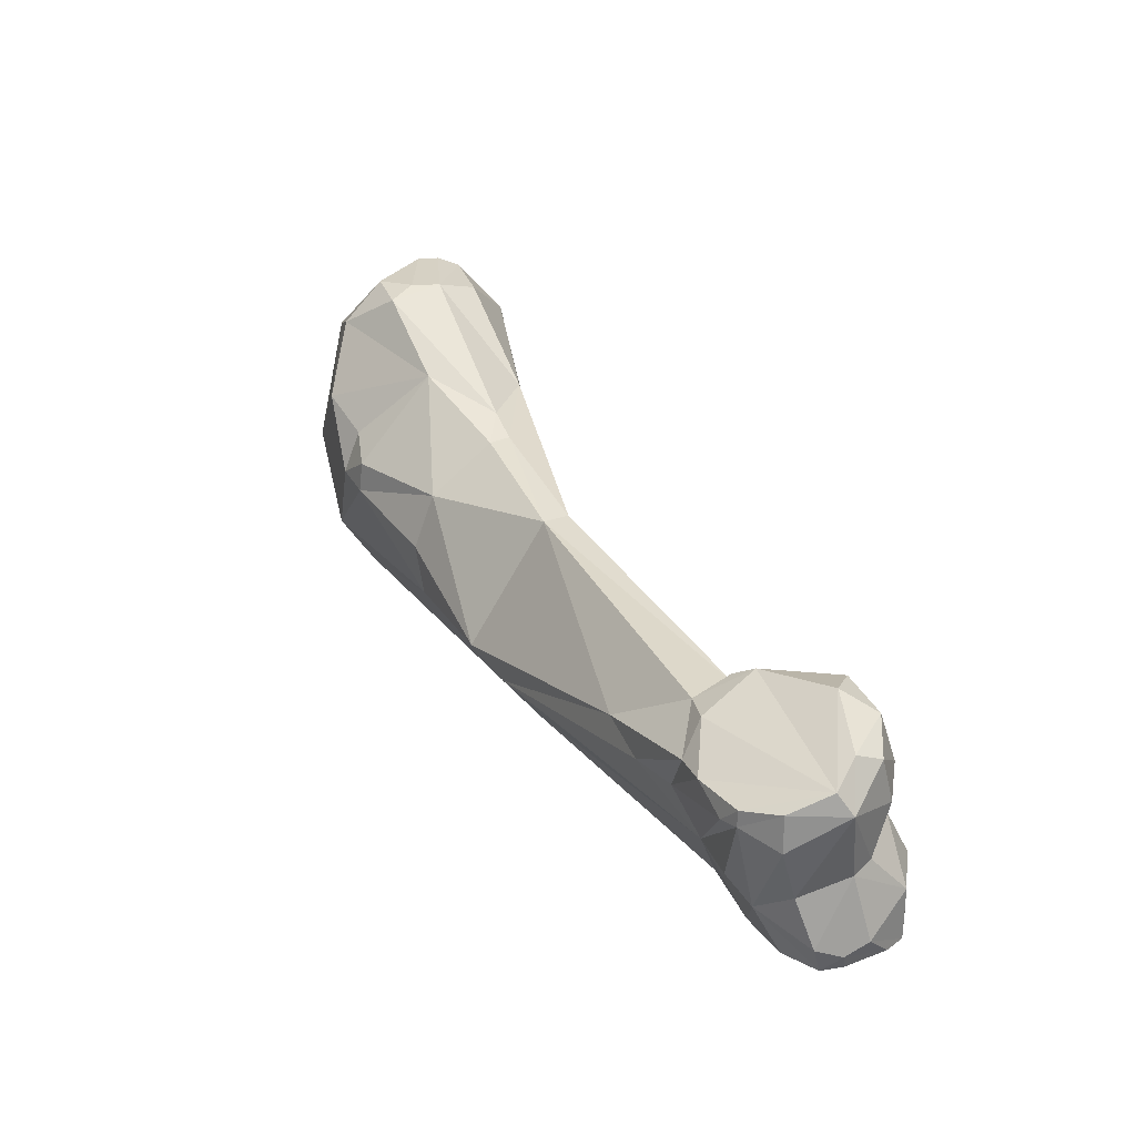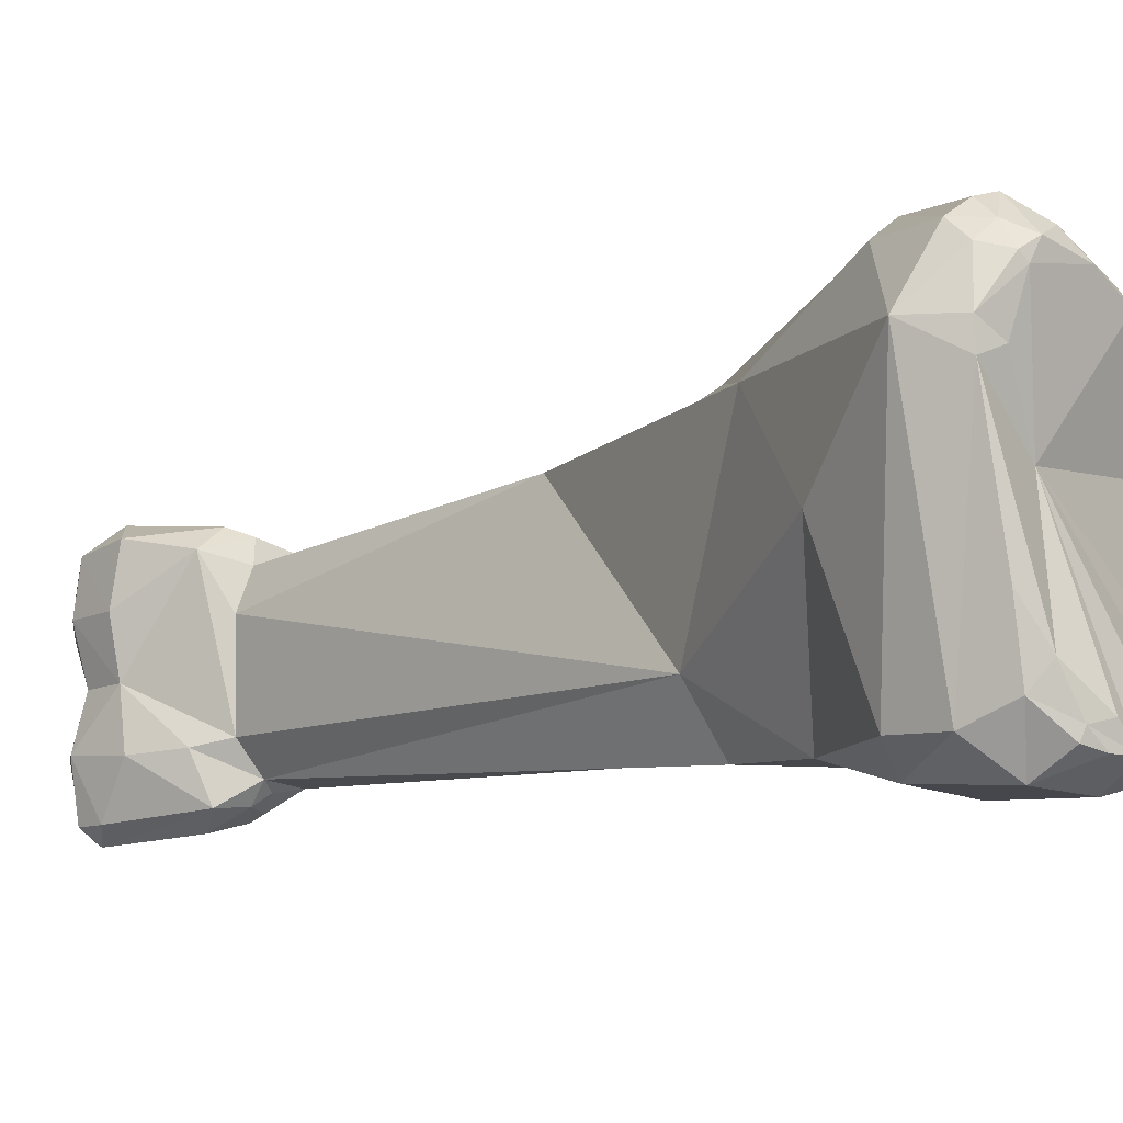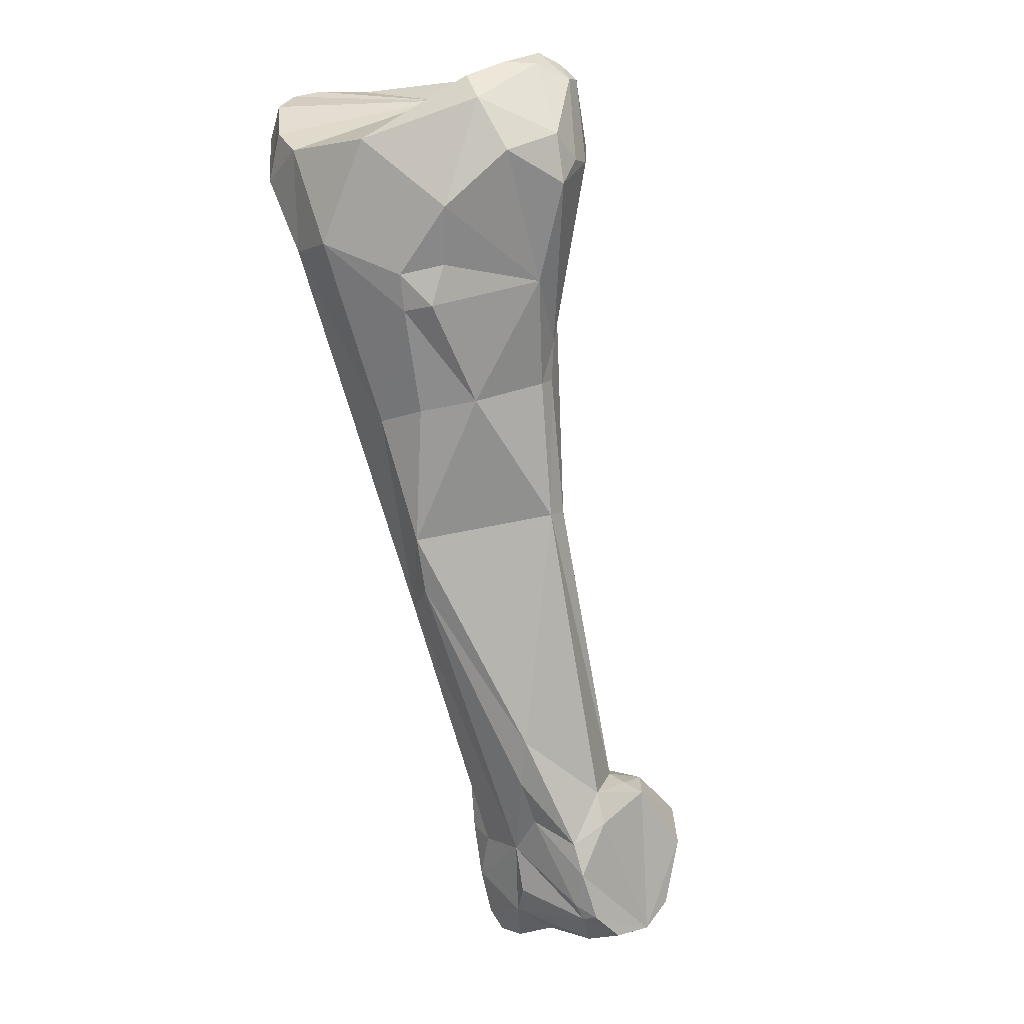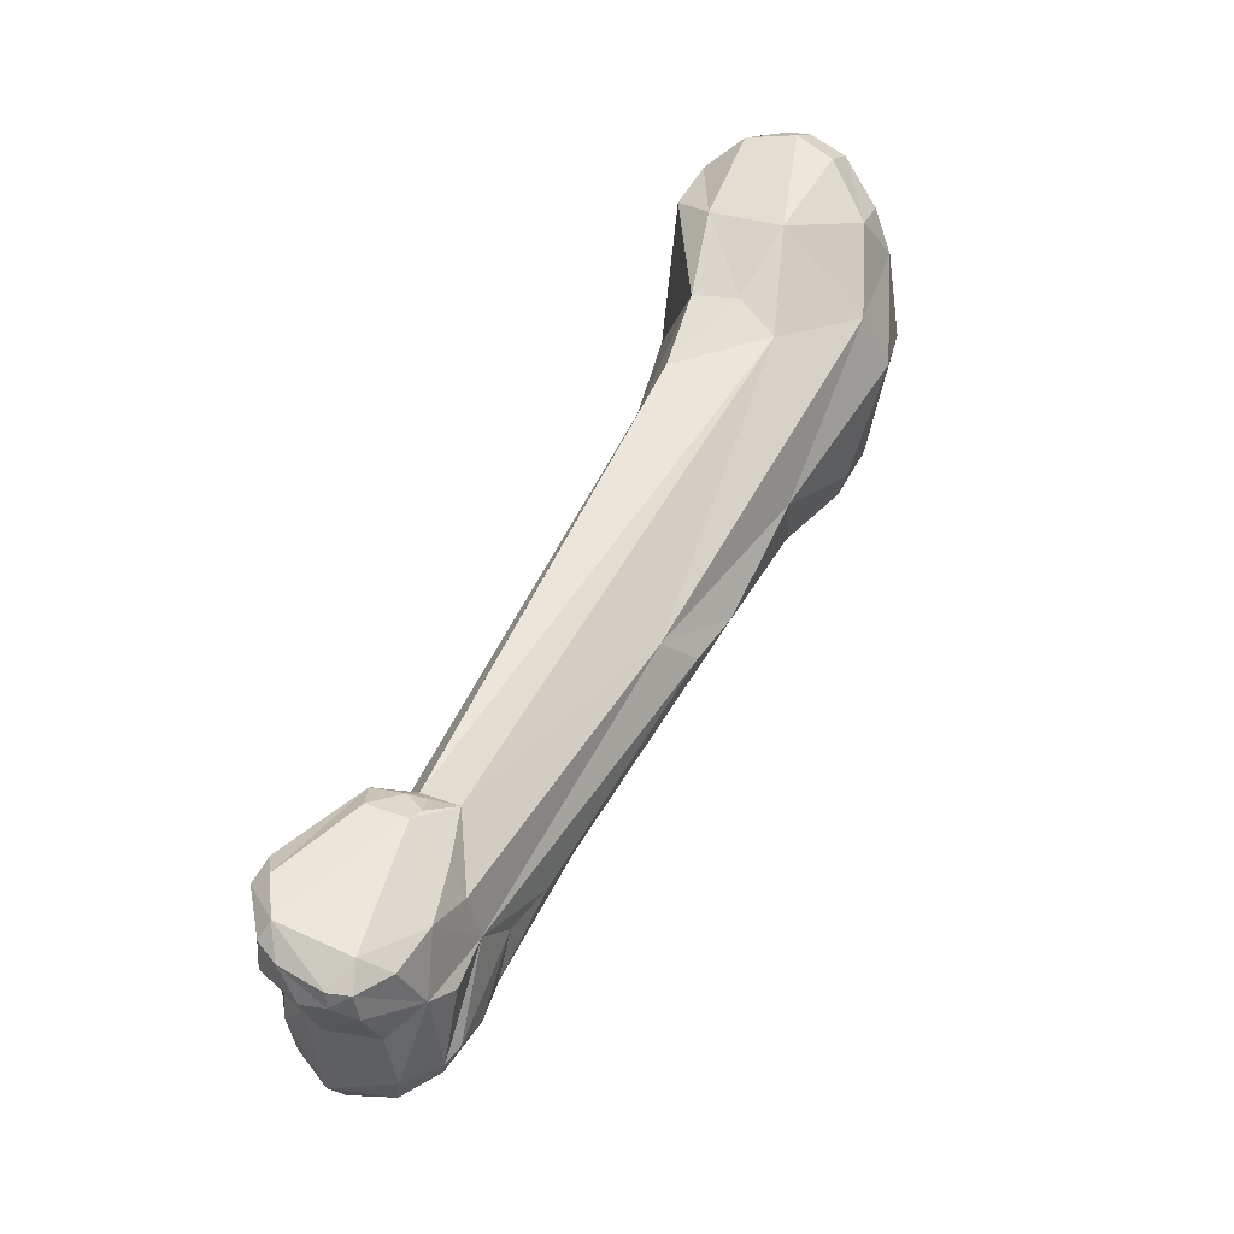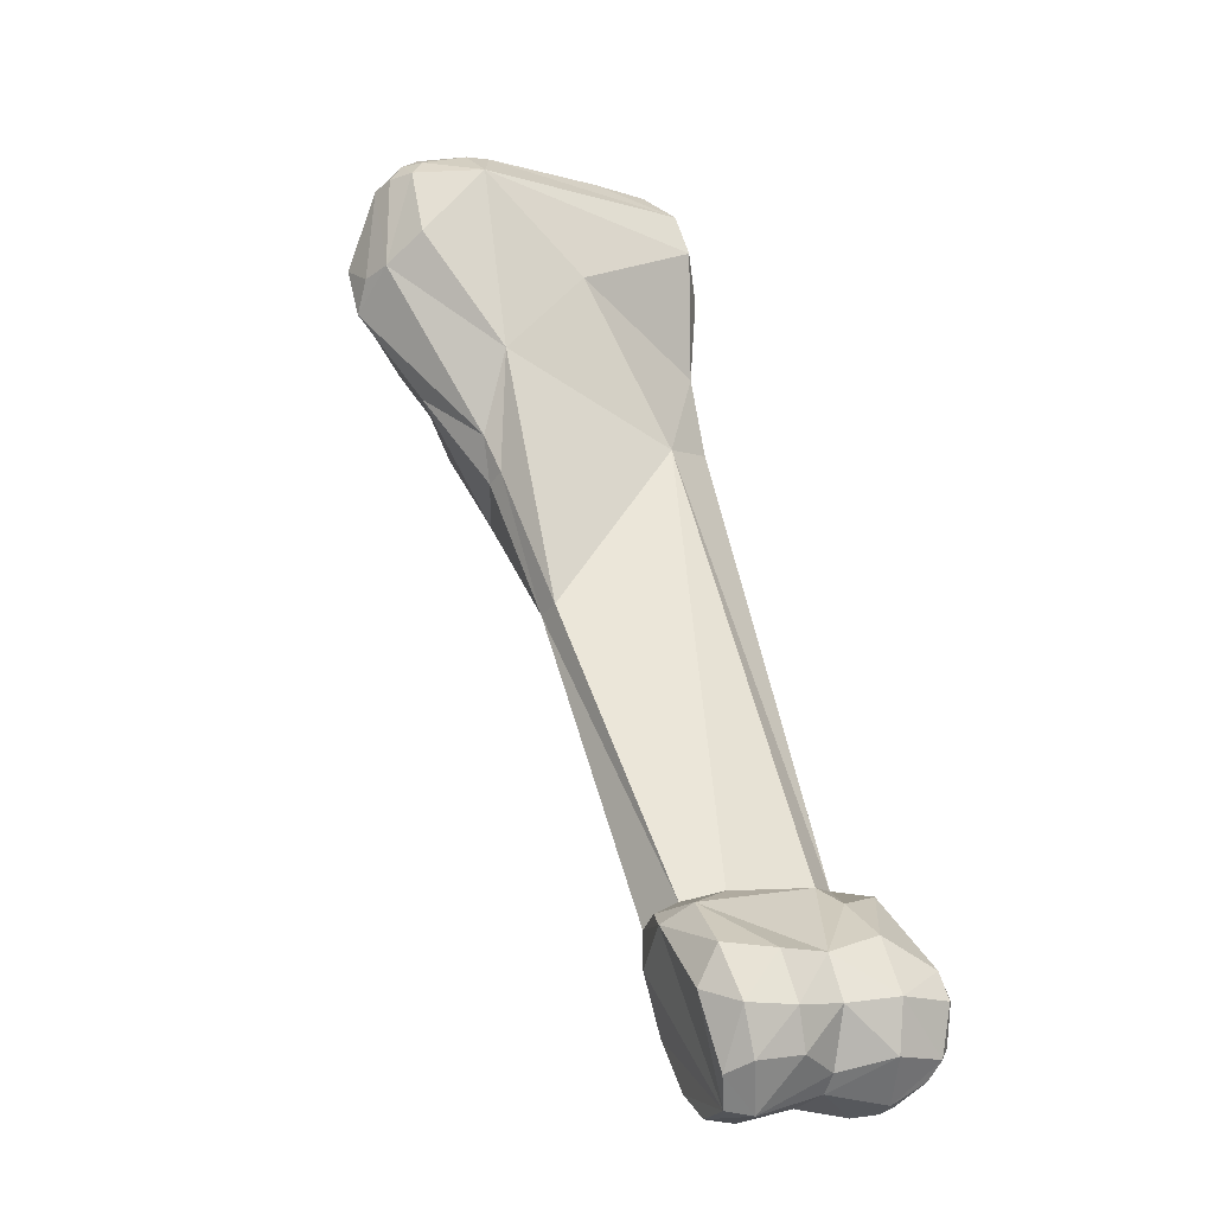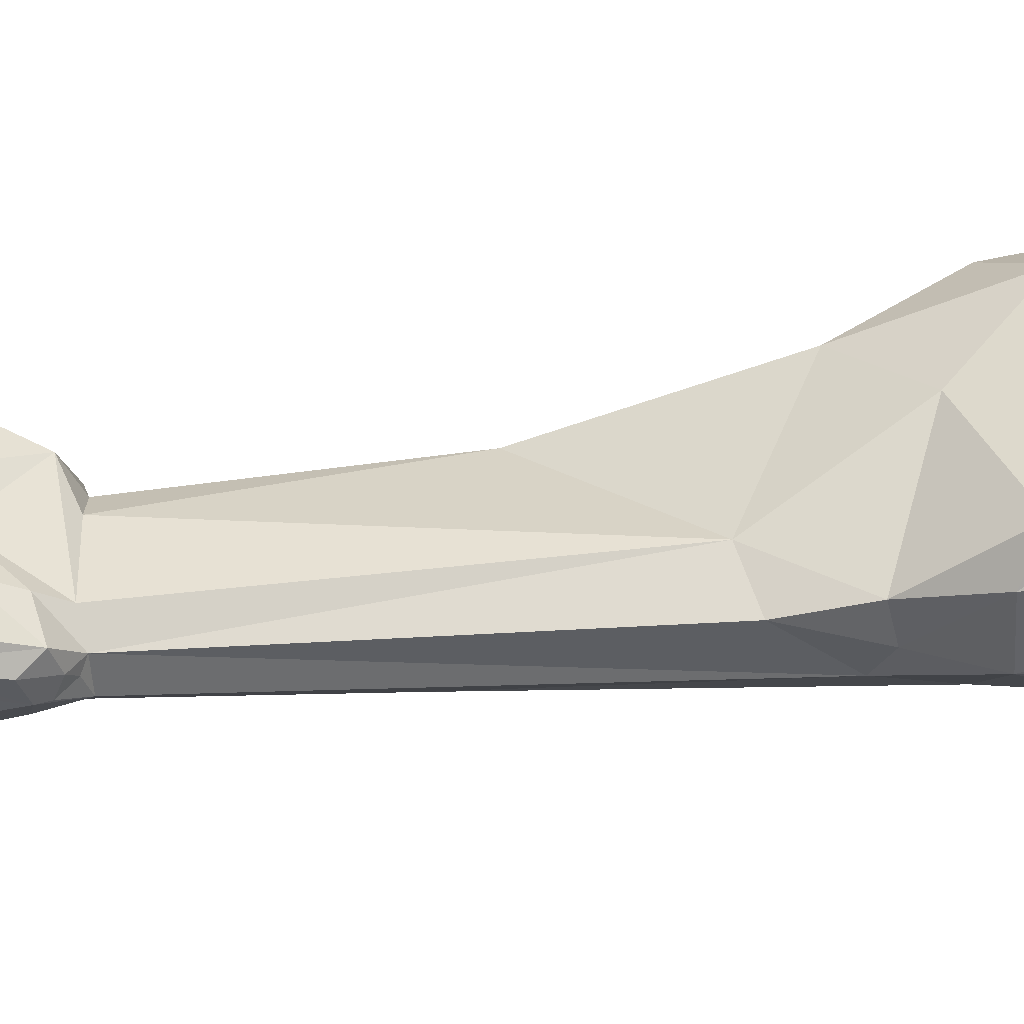
<metadata>
{"format":"obj","ext":"obj","renderer":"f3d","projection":"perspective","resolution":1024,"background":"white","views":[{"elev":-59.0,"azim":10.2,"up":"+Y"},{"elev":-5.9,"azim":162.4,"up":"+Z"},{"elev":-10.0,"azim":-52.2,"up":"+Y"},{"elev":-35.5,"azim":-175.4,"up":"+Y"},{"elev":-10.4,"azim":59.8,"up":"+Y"},{"elev":-45.1,"azim":119.5,"up":"+Z"}]}
</metadata>
<code>
o middle_proximal_rvs
v 0.01778 -0.1457 -0.000389
v 0.01712 -0.145 -0.000453
v 0.01598 -0.1418 -0.003754
v 0.01684 -0.1442 -0.003943
v 0.01795 -0.1457 0.000405
v 0.01948 -0.1469 -0.001213
v 0.0198 -0.1467 0.000574
v 0.01782 -0.1453 -0.005041
v 0.01643 -0.1434 0.000574
v 0.01507 -0.1404 -0.001725
v 0.01631 -0.1412 -0.00603
v 0.0174 -0.1432 -0.007393
v 0.01359 -0.1384 -0.001516
v 0.007036 -0.1282 -0.003058
v 0.008507 -0.1287 -0.005097
v 0.02202 -0.1463 0.001032
v 0.02261 -0.1465 -0.000156
v 0.01966 -0.1463 -0.004054
v 0.02012 -0.1467 -0.006646
v 0.01867 -0.1453 -0.007707
v 0.0202 -0.1464 -0.008056
v 0.01689 -0.1405 0.001714
v 0.01581 -0.1417 0.00044
v 0.01647 -0.1378 -0.007459
v 0.01682 -0.1405 -0.007457
v 0.0183 -0.1391 -0.008741
v 0.02004 -0.1452 -0.00881
v 0.01263 -0.1362 -0.000492
v 0.005501 -0.1256 -0.002385
v 0.002736 -0.1195 -0.002547
v 0.00303 -0.1131 -0.006877
v -0.001185 -0.1106 -0.005109
v 0.02302 -0.1448 0.001692
v 0.02278 -0.1414 0.00273
v 0.01948 -0.1387 0.002508
v 0.02427 -0.144 -0.001537
v 0.02414 -0.1443 0.000873
v 0.02306 -0.1448 -0.00376
v 0.02223 -0.1457 -0.003825
v 0.02131 -0.1465 -0.00738
v 0.02252 -0.1462 -0.007047
v 0.02126 -0.1463 -0.008138
v 0.01654 -0.1388 0.001519
v 0.01824 -0.1369 -0.007155
v 0.01779 -0.1375 -0.007635
v 0.01786 -0.1385 -0.008407
v 0.02329 -0.1438 -0.009506
v 0.02345 -0.1418 -0.009646
v 0.02006 -0.1385 -0.009158
v 0.01859 -0.1376 -0.00817
v 0.01018 -0.1242 0.003109
v 0.004254 -0.1189 0.002662
v 0.002816 -0.1193 0.0001
v -0.000168 -0.1148 0.001487
v -0.002363 -0.1111 -0.002191
v 0.004524 -0.1112 -0.007529
v 0.007966 -0.1148 -0.007327
v 0.002352 -0.1078 -0.008618
v -0.001491 -0.1064 -0.007048
v -0.002758 -0.1057 -0.004103
v 0.02439 -0.1419 0.001531
v 0.02329 -0.1395 0.002022
v 0.01839 -0.1382 0.00209
v 0.02072 -0.1378 0.001521
v 0.0247 -0.142 -0.00094
v 0.02408 -0.1419 -0.003614
v 0.0244 -0.1441 -0.006185
v 0.02319 -0.1452 -0.008501
v 0.02392 -0.1443 -0.008764
v 0.01856 -0.1376 0.000946
v 0.01935 -0.1369 -0.005588
v 0.02098 -0.1376 -0.005969
v 0.009497 -0.1152 -0.004434
v 0.02011 -0.1372 -0.008235
v 0.02438 -0.1418 -0.008887
v 0.02372 -0.1405 -0.008807
v 0.007572 -0.1176 0.004487
v 0.01138 -0.1238 0.003041
v 0.008549 -0.1172 0.00441
v 0.004552 -0.113 0.006609
v 0.000265 -0.1147 0.002979
v -0.001015 -0.1132 0.001906
v -0.003141 -0.1063 0.001052
v 0.006757 -0.1106 -0.00728
v 0.005816 -0.1062 -0.008185
v 0.001474 -0.1019 -0.008671
v -0.000151 -0.1034 -0.00839
v -0.00215 -0.1042 -0.00581
v -0.000828 -0.1019 -0.007135
v 0.003199 -0.1023 0.000879
v 0.02368 -0.1397 -0.000751
v 0.02321 -0.1398 -0.003473
v 0.01935 -0.1371 -0.000941
v 0.02475 -0.1416 -0.006145
v 0.02313 -0.1391 -0.006229
v 0.008568 -0.1069 -4.4e-05
v 0.008948 -0.1112 0.004396
v 0.007926 -0.1154 0.005006
v -2e-05 -0.1076 0.008051
v 0.002937 -0.1088 0.009369
v 0.000129 -0.1127 0.003852
v -0.001288 -0.1103 0.005076
v -0.000822 -0.1047 0.00679
v -0.000554 -0.1033 0.005844
v 0.007313 -0.1042 -0.006887
v 0.003944 -0.1016 -0.008375
v 0.00604 -0.1019 -0.006855
v 0.000789 -0.1007 -0.007549
v 0.001903 -0.1004 -0.007488
v 0.003908 -0.101 0.006541
v 0.001236 -0.1022 0.0069
v 0.004527 -0.1011 0.004219
v 0.005749 -0.1007 0.003734
v 0.003606 -0.1003 -0.004773
v 0.001615 -0.1005 -0.006454
v 0.007806 -0.1021 0.005023
v 0.006972 -0.1054 0.007903
v 0.005353 -0.1069 0.009019
v 0.002129 -0.1064 0.009569
v 0.003918 -0.1073 0.009424
v 0.002391 -0.1022 0.008006
v 0.002916 -0.1003 -0.007228
v 0.004454 -0.1006 -0.005892
v 0.004835 -0.1005 -0.00277
v 0.002701 -0.1003 -0.006688
v 0.003406 -0.1012 0.007454
v 0.005746 -0.1008 0.004993
v 0.004284 -0.1009 0.006927
v 0.006 -0.1023 0.00804
v 0.005482 -0.1014 0.007212
v 0.004974 -0.1025 0.008734
v 0.003948 -0.1028 0.009025
v 0.004618 -0.1015 0.007947
f 1 2 3
f 1 3 4
f 1 5 2
f 6 7 1
f 7 5 1
f 4 8 1
f 6 1 8
f 2 5 9
f 9 10 2
f 10 3 2
f 3 11 12
f 4 3 8
f 3 10 13
f 3 13 14
f 3 14 15
f 15 11 3
f 8 3 12
f 9 5 16
f 5 7 16
f 17 7 6
f 8 18 6
f 6 18 17
f 17 16 7
f 8 19 18
f 12 20 8
f 21 19 8
f 8 20 21
f 22 9 16
f 23 9 22
f 9 23 10
f 13 10 23
f 24 11 15
f 24 25 11
f 11 25 12
f 12 25 26
f 26 27 12
f 27 20 12
f 14 13 28
f 23 28 13
f 14 28 29
f 14 29 15
f 29 30 15
f 31 24 15
f 32 15 30
f 31 15 32
f 33 34 16
f 35 16 34
f 35 22 16
f 33 16 17
f 17 36 37
f 36 17 38
f 17 39 38
f 39 17 18
f 37 33 17
f 39 18 19
f 21 40 19
f 39 19 41
f 19 40 41
f 27 21 20
f 42 40 21
f 27 42 21
f 23 22 43
f 22 35 43
f 28 23 43
f 24 26 25
f 31 44 24
f 44 45 24
f 45 46 24
f 24 46 26
f 47 27 26
f 48 26 49
f 48 47 26
f 26 50 49
f 50 26 46
f 27 47 42
f 43 51 28
f 29 28 51
f 52 29 51
f 53 29 52
f 30 29 53
f 30 53 54
f 54 55 30
f 30 55 32
f 31 56 57
f 31 32 58
f 31 58 56
f 57 44 31
f 32 59 58
f 60 32 55
f 59 32 60
f 61 34 33
f 37 61 33
f 35 34 62
f 34 61 62
f 35 63 43
f 64 63 35
f 62 64 35
f 65 36 66
f 38 66 36
f 36 65 37
f 61 37 65
f 66 38 67
f 39 67 38
f 67 39 41
f 41 40 68
f 42 68 40
f 69 67 41
f 69 41 68
f 68 42 47
f 51 43 70
f 63 70 43
f 71 72 44
f 73 71 44
f 57 73 44
f 44 72 74
f 44 74 50
f 44 50 45
f 45 50 46
f 48 75 47
f 69 47 75
f 69 68 47
f 48 76 75
f 48 74 76
f 49 74 48
f 50 74 49
f 77 52 51
f 70 78 51
f 78 79 51
f 79 77 51
f 77 80 52
f 80 81 52
f 54 53 52
f 54 52 81
f 82 54 81
f 55 54 82
f 83 55 82
f 55 83 60
f 84 57 56
f 85 84 56
f 85 56 58
f 84 73 57
f 86 85 58
f 58 59 87
f 86 58 87
f 60 88 59
f 87 59 89
f 59 88 89
f 60 83 90
f 88 60 90
f 65 91 61
f 62 61 91
f 64 62 91
f 70 63 64
f 91 92 64
f 71 64 92
f 93 64 71
f 70 64 93
f 92 65 66
f 92 91 65
f 66 94 92
f 66 67 94
f 67 69 94
f 94 69 75
f 70 93 78
f 73 93 71
f 72 71 92
f 72 95 74
f 72 92 95
f 73 84 96
f 73 96 97
f 73 97 78
f 78 93 73
f 76 74 95
f 75 76 94
f 76 95 94
f 98 80 77
f 79 98 77
f 79 78 97
f 97 98 79
f 99 80 100
f 80 101 81
f 80 102 101
f 80 98 100
f 80 99 102
f 81 101 82
f 101 102 82
f 102 83 82
f 83 102 103
f 83 104 90
f 104 83 103
f 84 85 105
f 96 84 105
f 106 107 85
f 105 85 107
f 106 85 86
f 108 86 87
f 86 108 109
f 86 109 106
f 87 89 108
f 89 88 90
f 108 89 90
f 110 90 111
f 112 113 90
f 104 111 90
f 114 115 90
f 115 108 90
f 90 110 112
f 90 113 114
f 95 92 94
f 105 116 96
f 96 116 97
f 97 116 117
f 97 117 118
f 118 98 97
f 98 118 100
f 103 102 99
f 103 99 119
f 99 100 119
f 120 100 118
f 119 100 120
f 104 103 121
f 103 119 121
f 121 111 104
f 105 107 116
f 122 106 109
f 122 123 106
f 107 106 123
f 124 107 123
f 113 107 124
f 107 113 116
f 109 108 125
f 108 115 125
f 122 109 125
f 110 111 126
f 112 110 127
f 126 128 110
f 128 127 110
f 126 111 121
f 113 112 127
f 114 113 124
f 113 127 116
f 115 114 125
f 124 123 114
f 123 125 114
f 129 117 116
f 129 116 130
f 127 130 116
f 117 129 118
f 131 118 129
f 118 132 120
f 132 118 131
f 132 121 119
f 119 120 132
f 121 132 126
f 123 122 125
f 132 133 126
f 128 126 133
f 127 128 130
f 128 133 130
f 130 133 129
f 131 129 133
f 131 133 132

</code>
